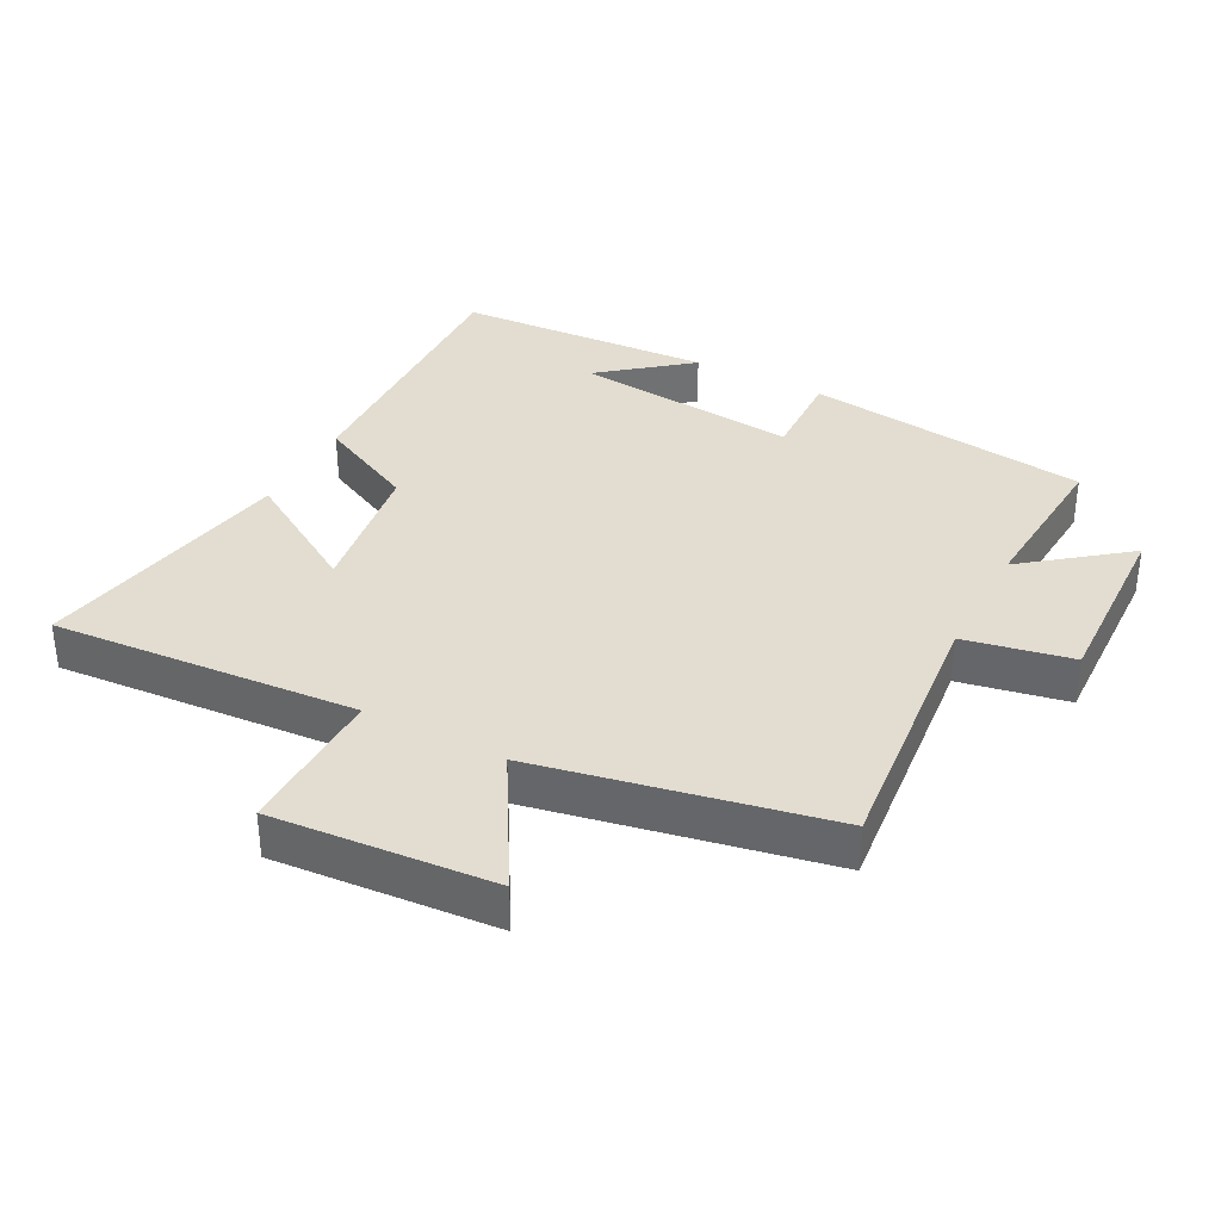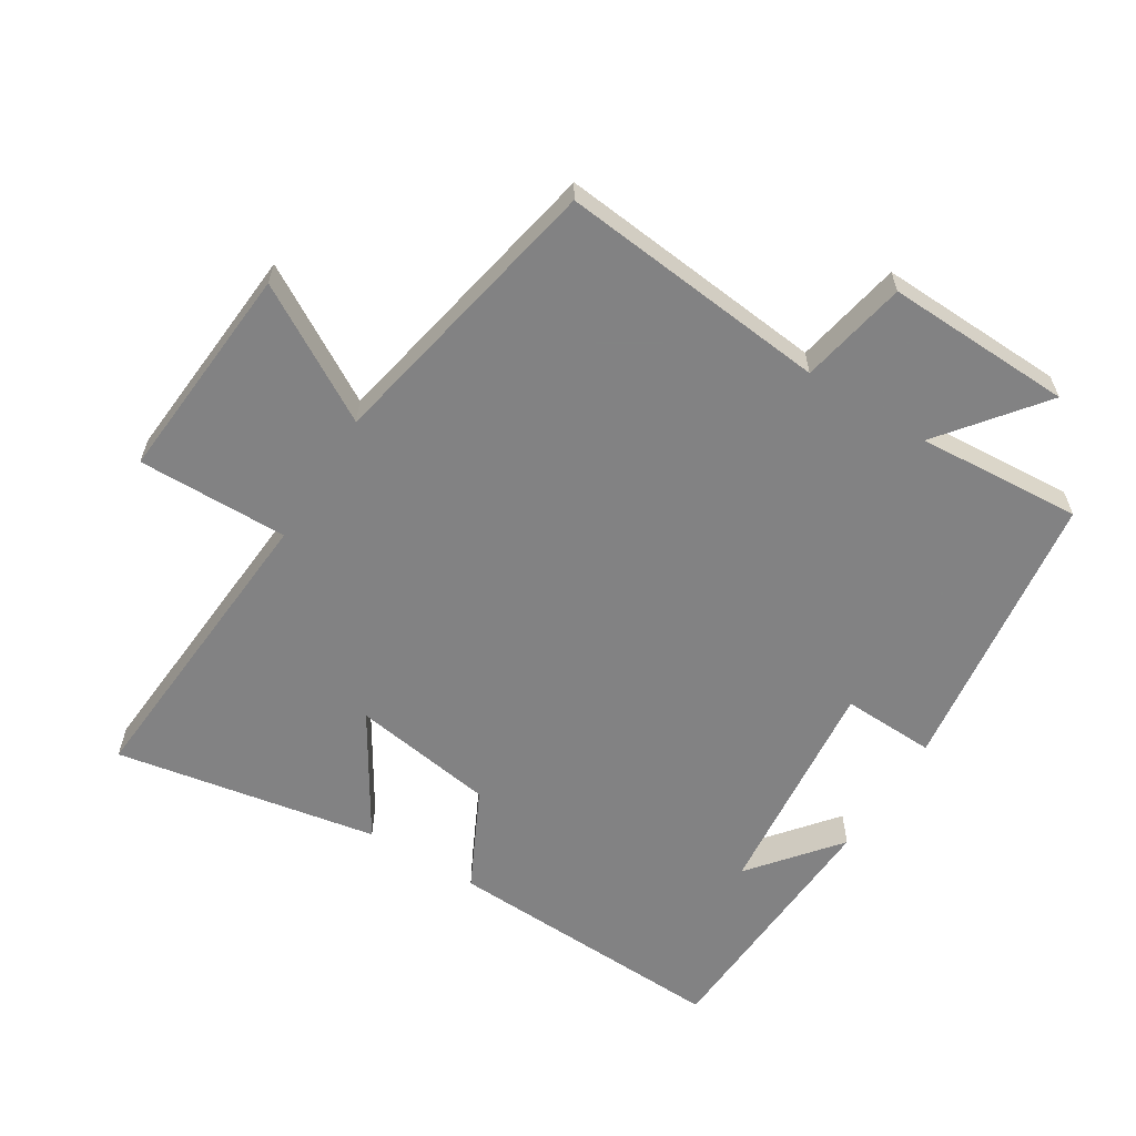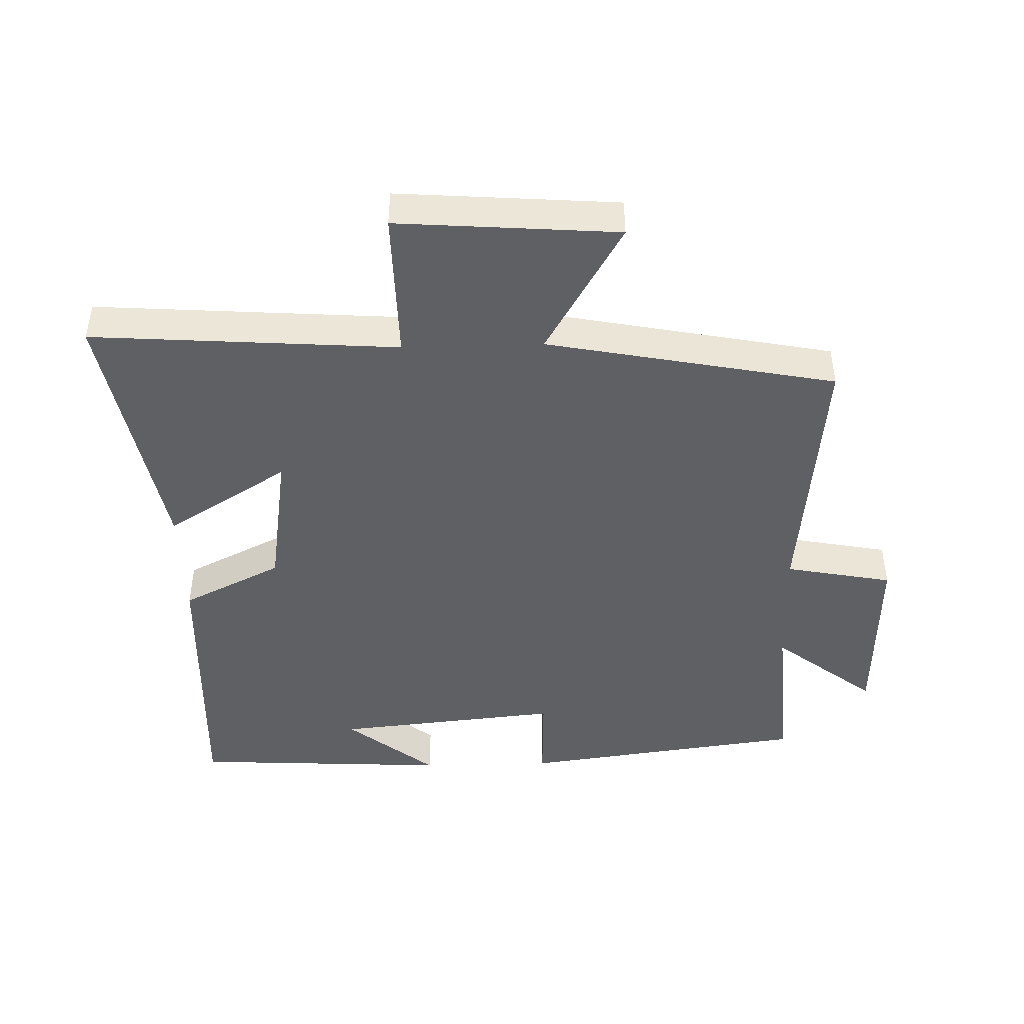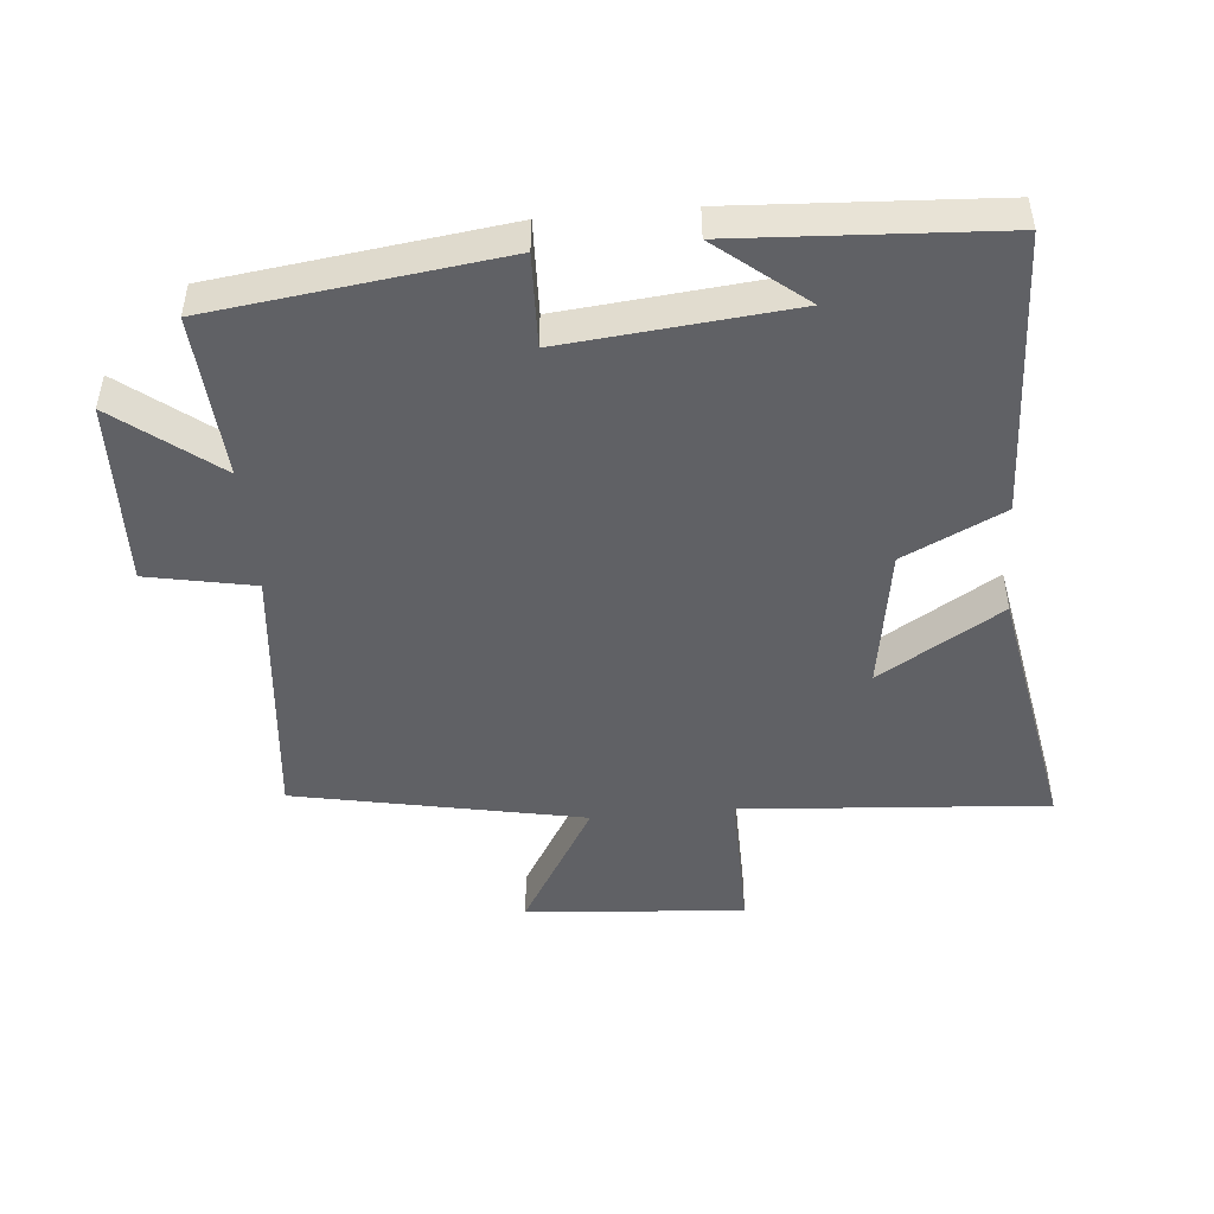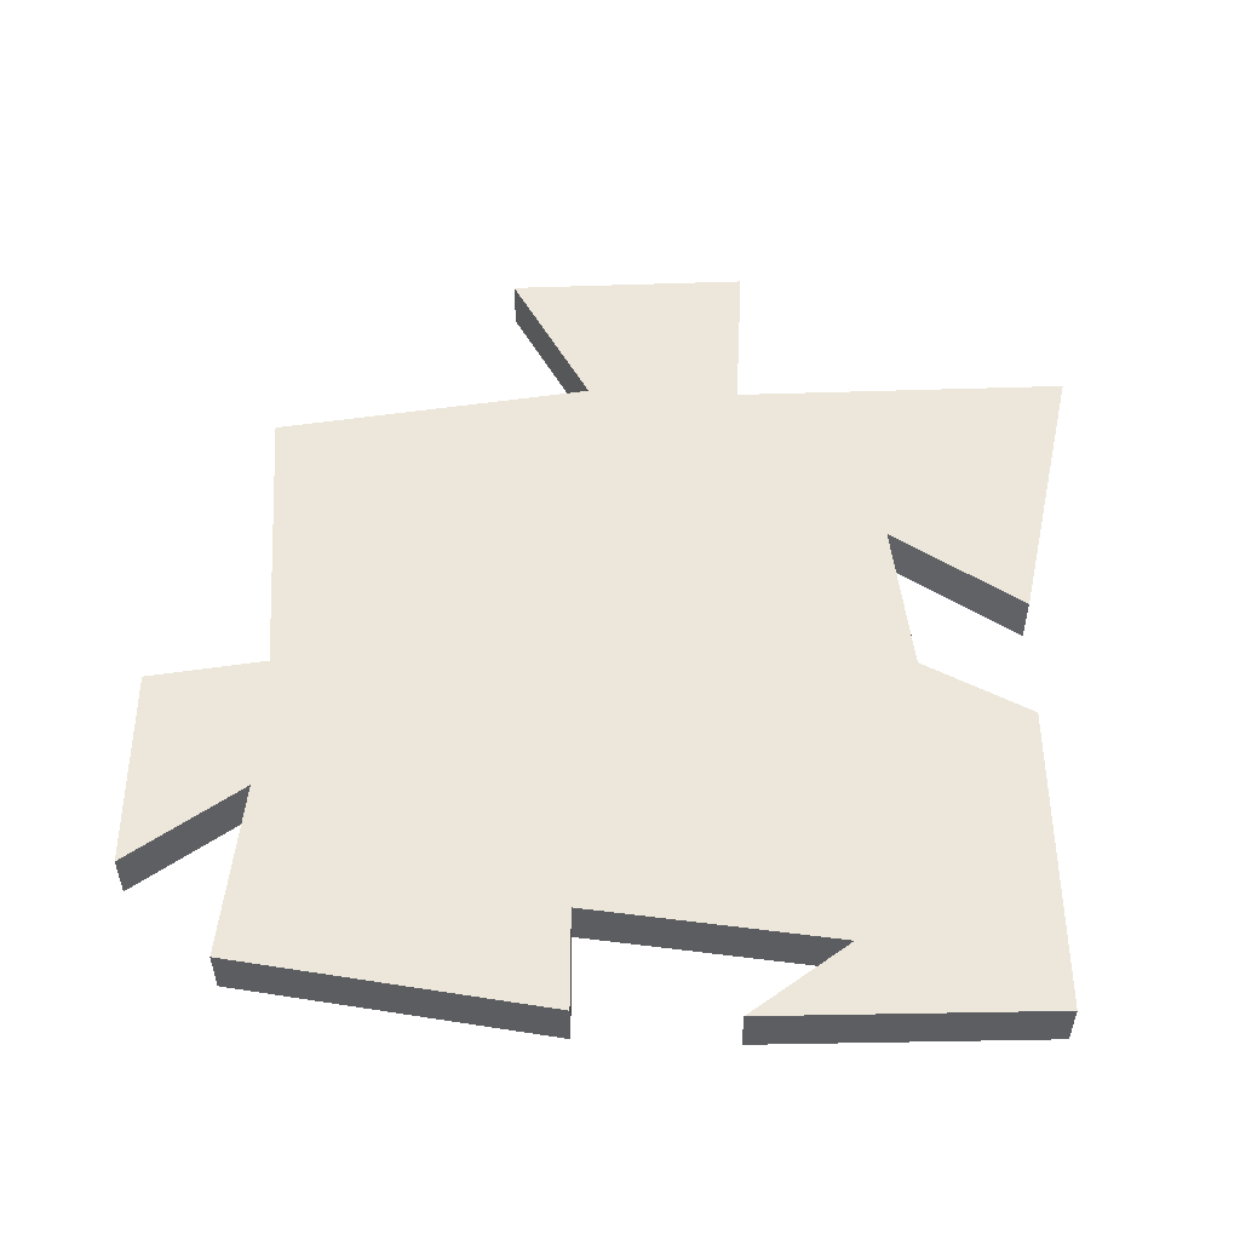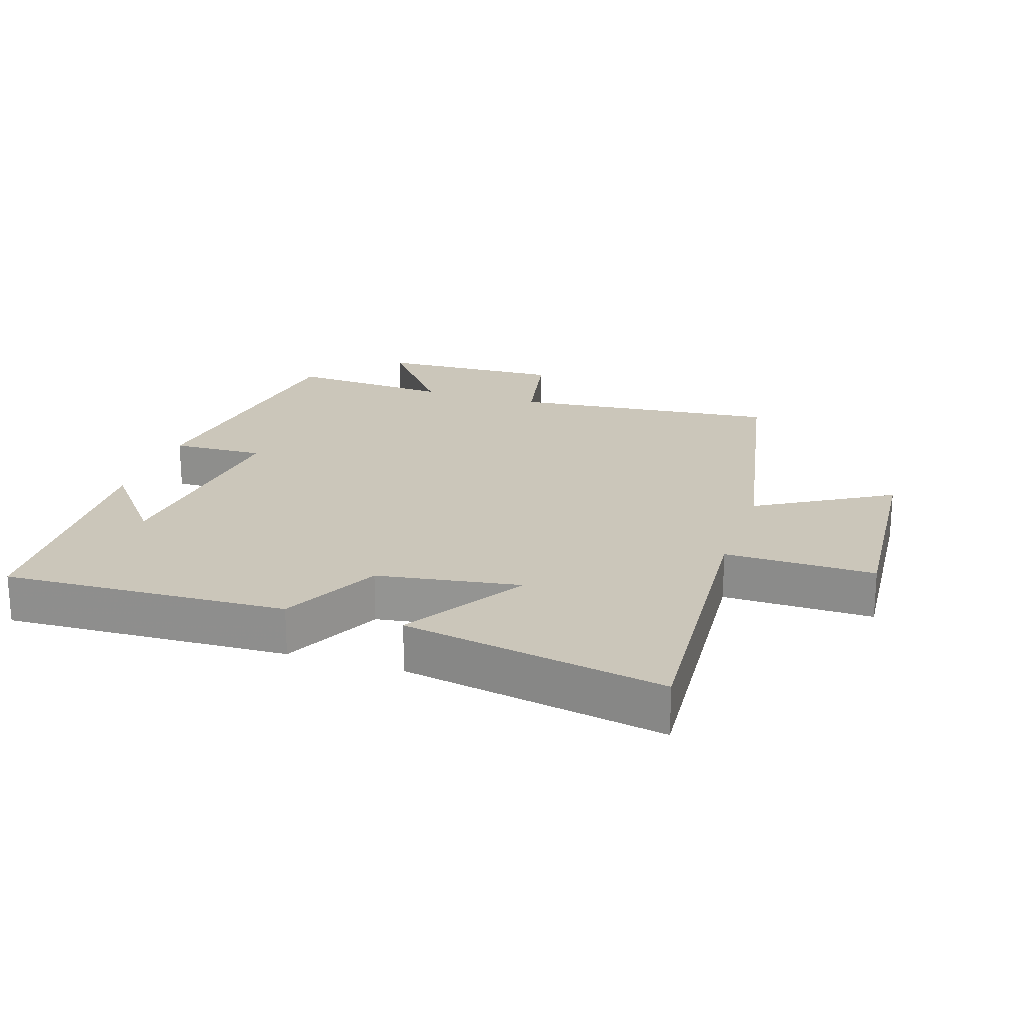
<metadata>
{"format":"obj","ext":"obj","renderer":"f3d","projection":"perspective","resolution":1024,"background":"white","views":[{"elev":35.2,"azim":117.8,"up":"+Y"},{"elev":-60.9,"azim":148.2,"up":"+Y"},{"elev":-45.0,"azim":91.7,"up":"+Y"},{"elev":-47.3,"azim":-84.9,"up":"+Y"},{"elev":52.1,"azim":-87.9,"up":"+Y"},{"elev":21.2,"azim":18.1,"up":"+Y"}]}
</metadata>
<code>
v -0.478 0.07 0.518
v -0.044 0.07 0.5
v 0.031 0.07 0.348
v 0.249 0.07 0.314
v 0.134 0.07 0.5
v 0.534 0.07 0.573
v 0.5 0.07 0.108
v 0.729 0.07 0.111
v 0.703 0.07 -0.223
v 0.5 0.07 -0.104
v 0.413 0.07 -0.542
v 0.003 0.07 -0.5
v -0.029 0.07 -0.663
v -0.313 0.07 -0.653
v -0.193 0.07 -0.5
v -0.443 0.07 -0.517
v -0.5 0.07 -0.082
v -0.358 0.07 -0.087
v -0.392 0.07 0.257
v -0.5 0.07 0.124
v -0.478 0 0.518
v -0.044 0 0.5
v 0.031 0 0.348
v 0.249 0 0.314
v 0.134 0 0.5
v 0.534 0 0.573
v 0.5 0 0.108
v 0.729 0 0.111
v 0.703 0 -0.223
v 0.5 0 -0.104
v 0.413 0 -0.542
v 0.003 0 -0.5
v -0.029 0 -0.663
v -0.313 0 -0.653
v -0.193 0 -0.5
v -0.443 0 -0.517
v -0.5 0 -0.082
v -0.358 0 -0.087
v -0.392 0 0.257
v -0.5 0 0.124
f 19 20 1
f 15 16 17 18
f 15 18 19
f 12 13 14 15
f 12 15 19
f 12 19 1
f 11 12 1
f 10 11 1
f 7 8 9 10
f 4 5 6 7
f 3 4 7 10
f 1 2 3
f 1 3 10
f 21 40 39
f 38 37 36 35
f 39 38 35
f 35 34 33 32
f 39 35 32
f 21 39 32
f 21 32 31
f 21 31 30
f 30 29 28 27
f 27 26 25 24
f 30 27 24 23
f 23 22 21
f 30 23 21
f 1 21 22 2
f 2 22 23 3
f 3 23 24 4
f 4 24 25 5
f 5 25 26 6
f 6 26 27 7
f 7 27 28 8
f 8 28 29 9
f 9 29 30 10
f 10 30 31 11
f 11 31 32 12
f 12 32 33 13
f 13 33 34 14
f 14 34 35 15
f 15 35 36 16
f 16 36 37 17
f 17 37 38 18
f 18 38 39 19
f 19 39 40 20
f 20 40 21 1

</code>
